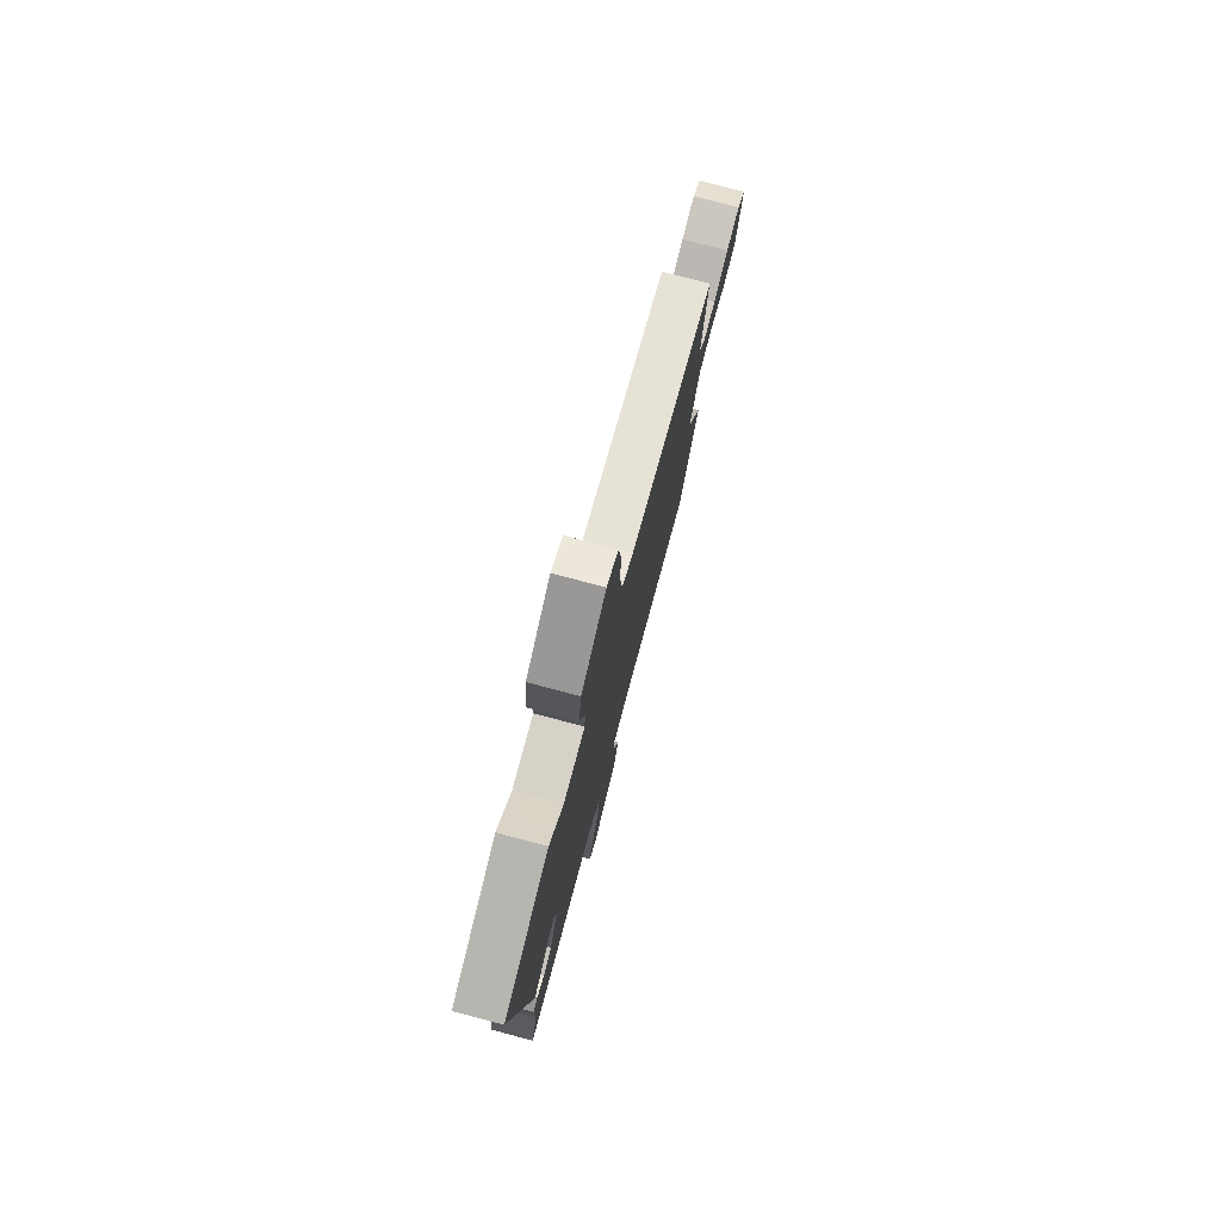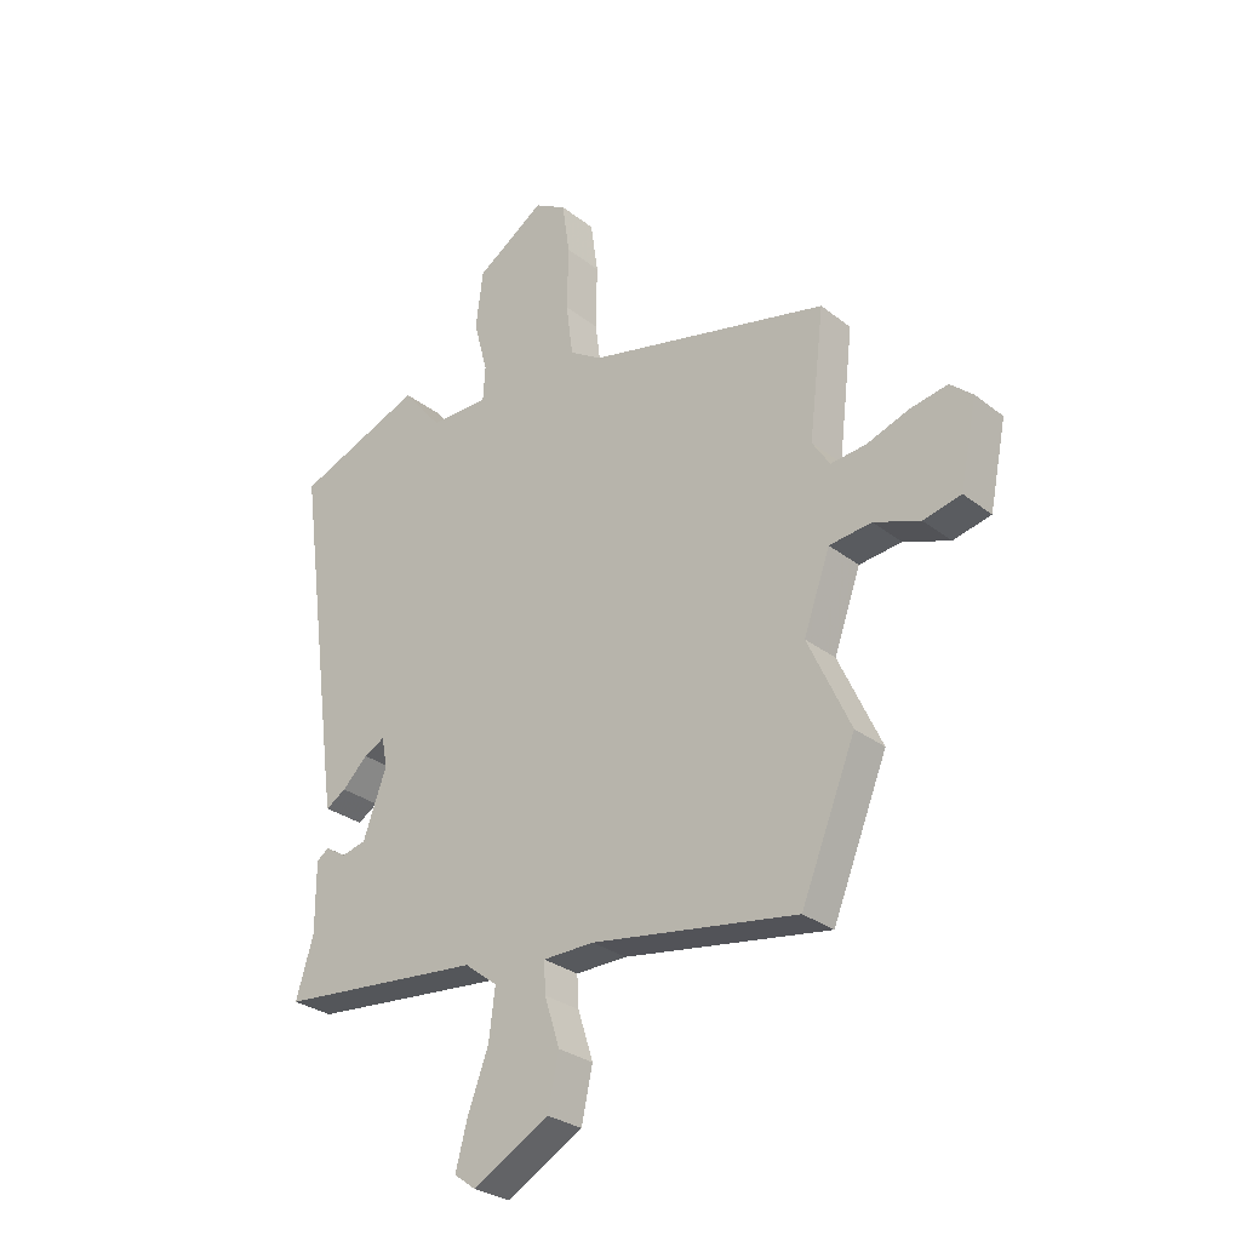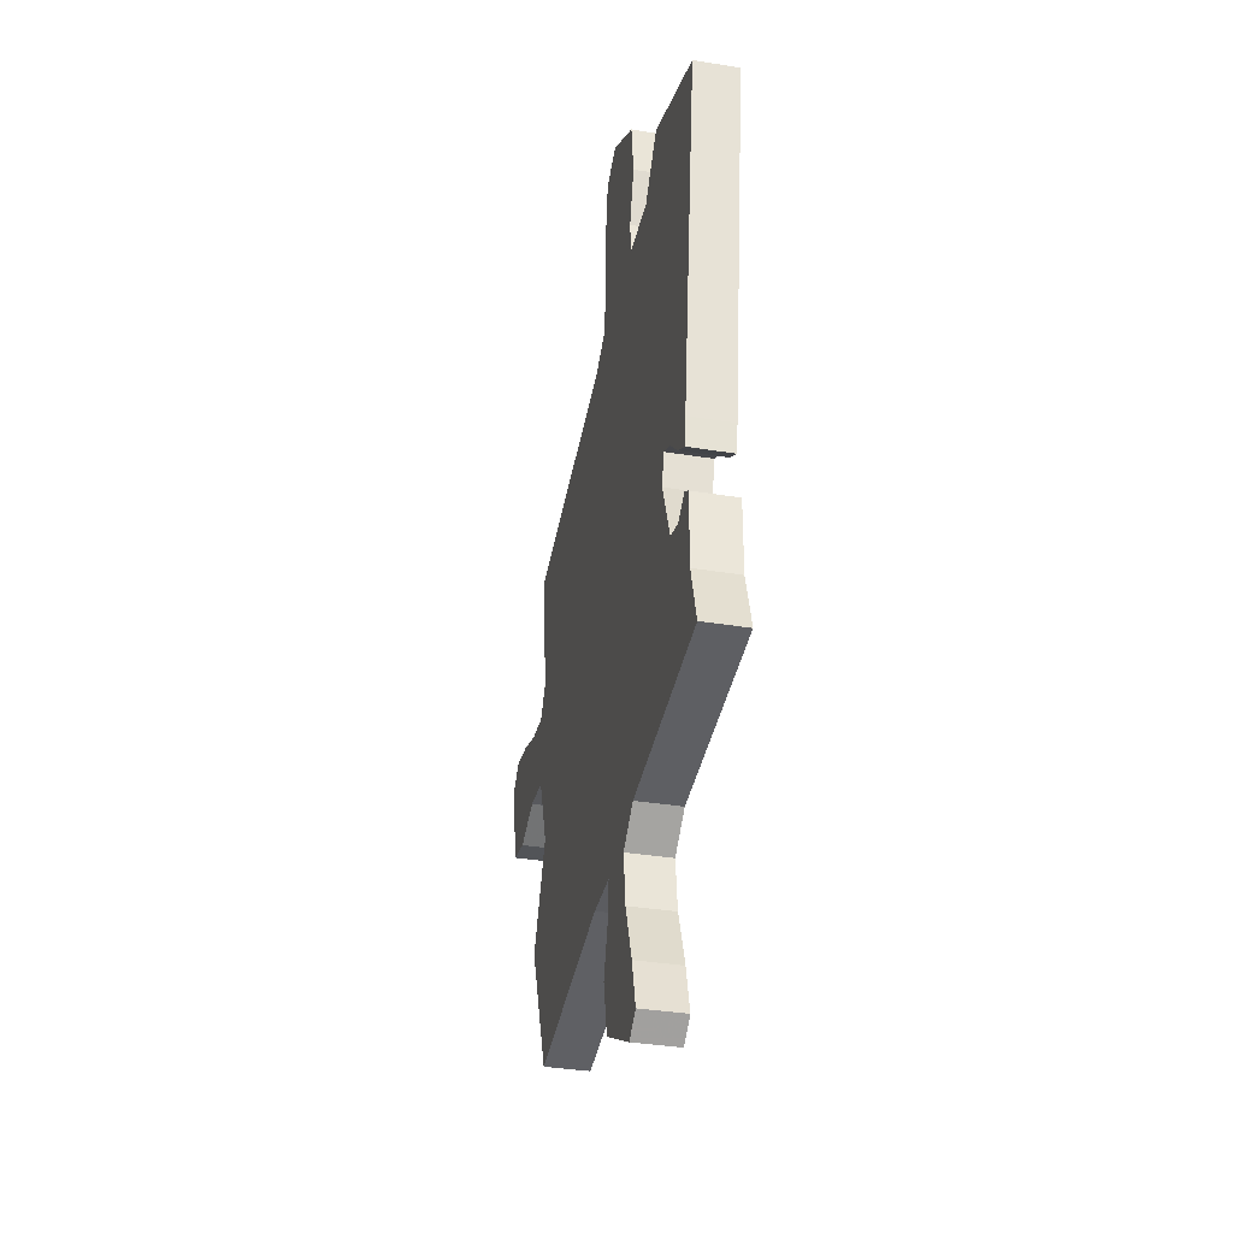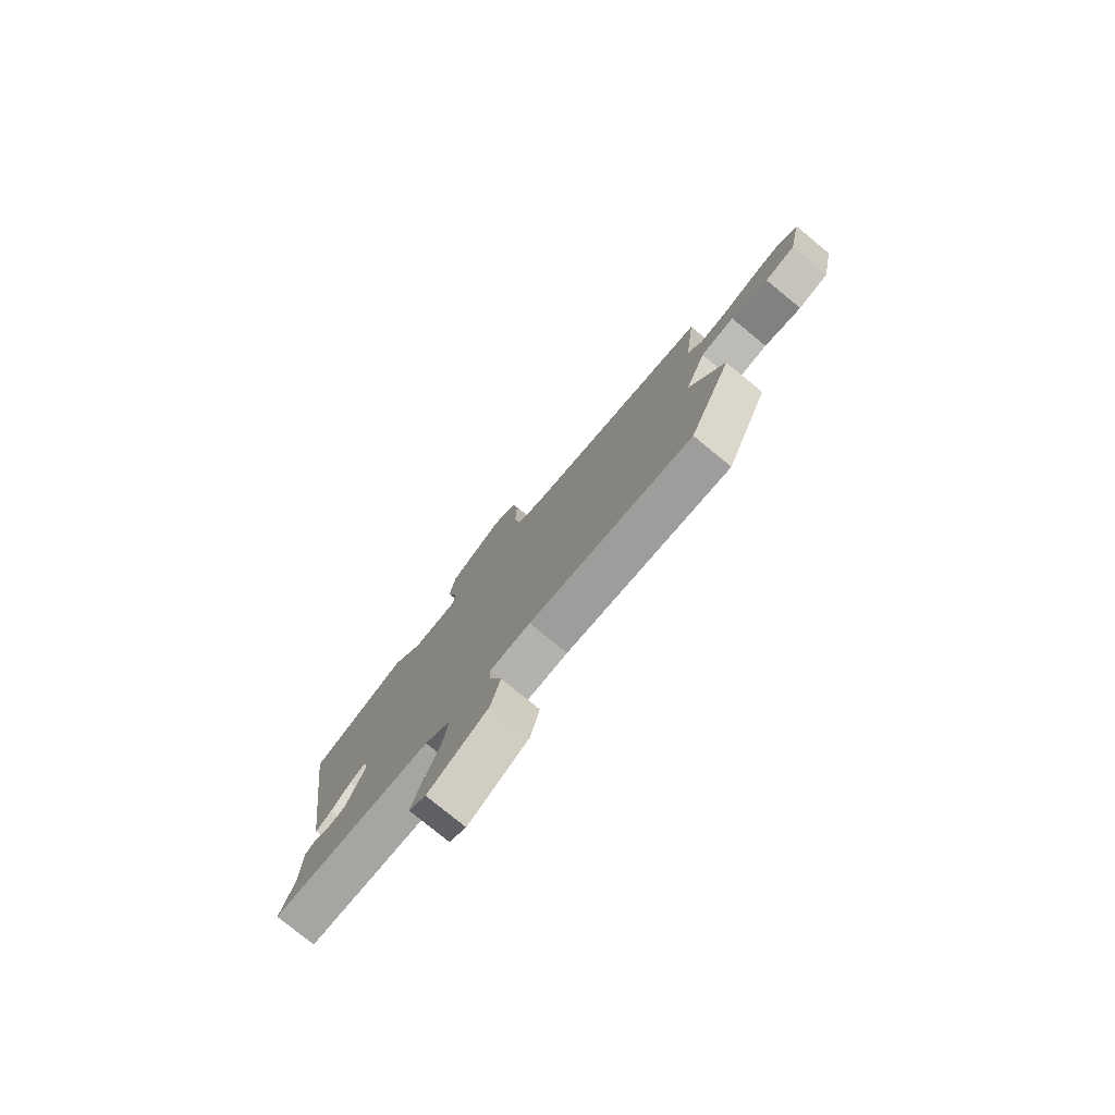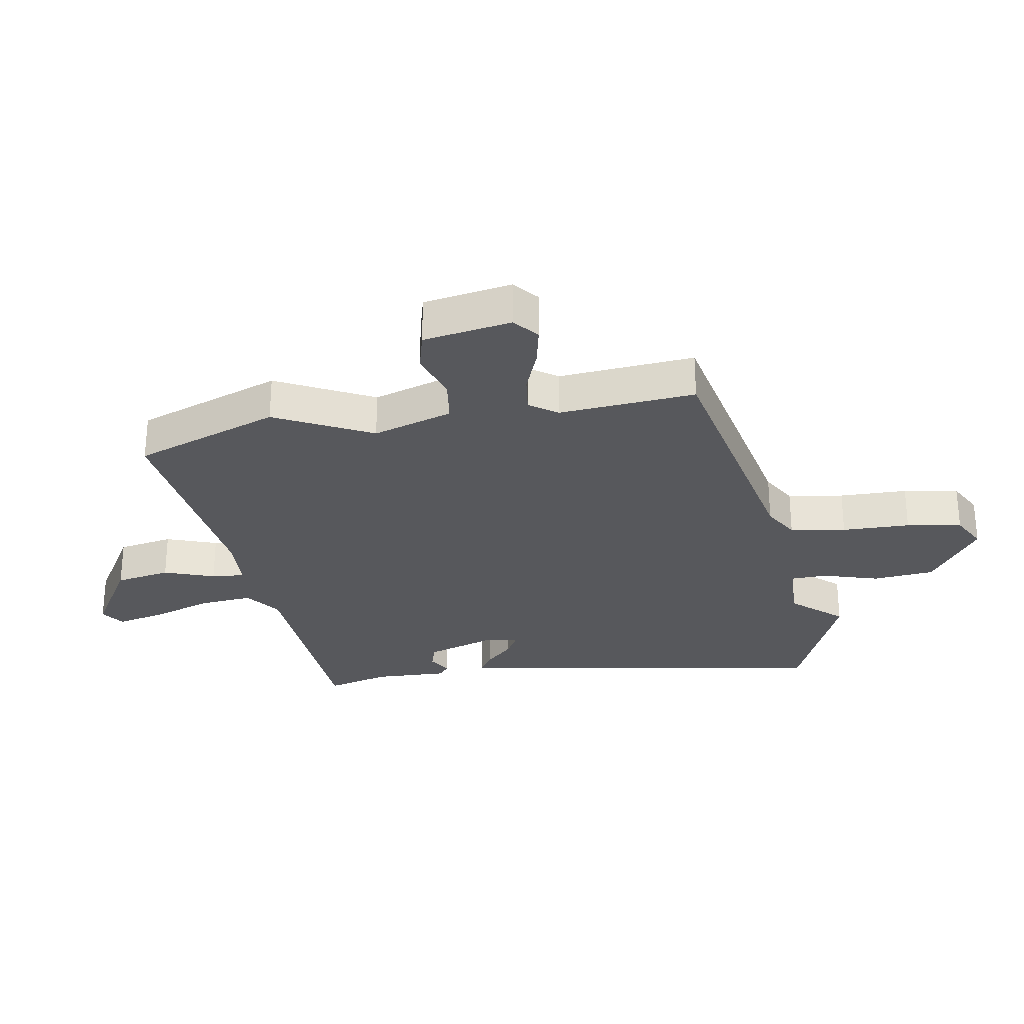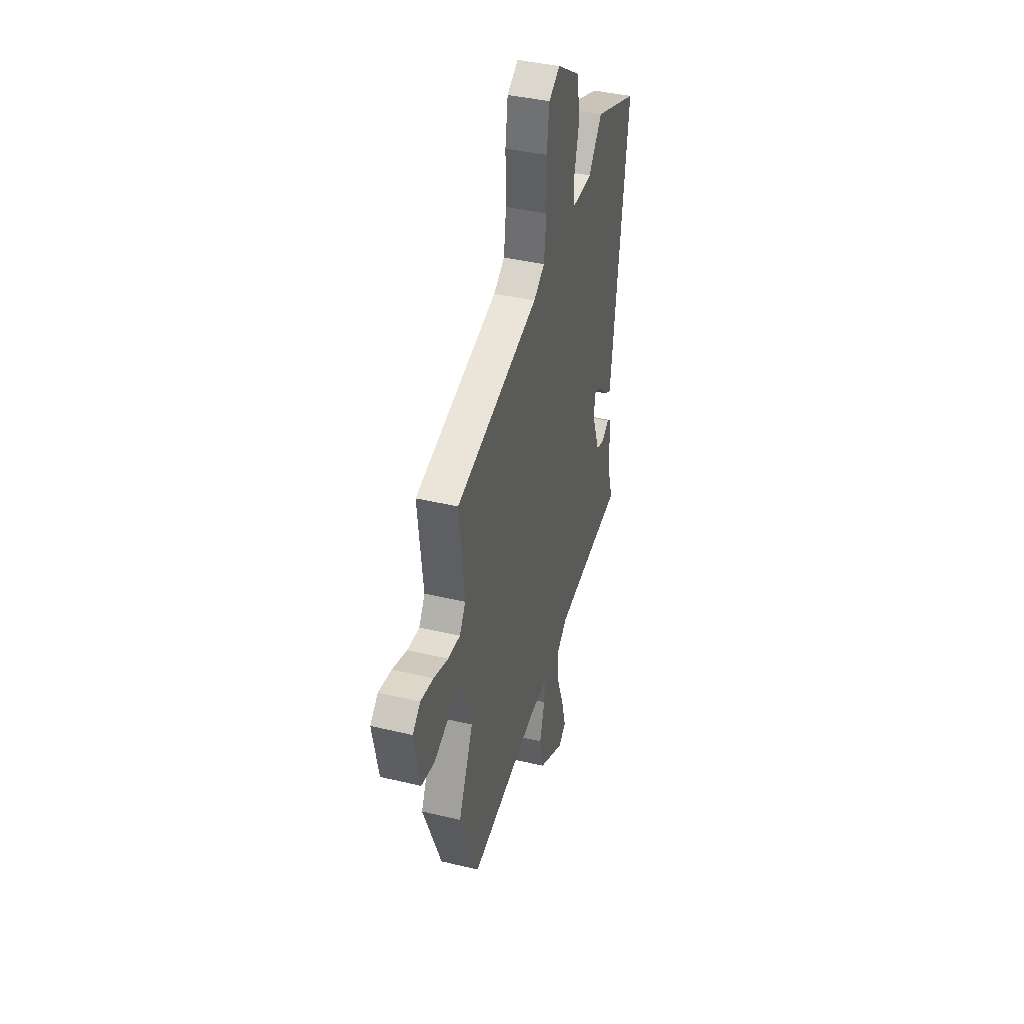
<metadata>
{"format":"obj","ext":"obj","renderer":"f3d","projection":"perspective","resolution":1024,"background":"white","views":[{"elev":77.5,"azim":104.8,"up":"+Z"},{"elev":-29.1,"azim":-139.0,"up":"+Z"},{"elev":-35.7,"azim":77.8,"up":"+Z"},{"elev":-78.8,"azim":-129.2,"up":"+Z"},{"elev":-28.5,"azim":-82.2,"up":"+Y"},{"elev":40.1,"azim":-73.6,"up":"+Z"}]}
</metadata>
<code>
v 0.319 0.07 0.57
v 0.545 0.07 0.483
v 0.466 0.07 -0.102
v 0.459 0.07 -0.148
v 0.423 0.07 -0.126
v 0.378 0.07 -0.082
v 0.341 0.07 -0.063
v 0.331 0.07 -0.116
v 0.373 0.07 -0.23
v 0.416 0.07 -0.241
v 0.453 0.07 -0.218
v 0.475 0.07 -0.233
v 0.475 0.07 -0.356
v 0.506 0.07 -0.459
v 0.143 0.07 -0.495
v 0.085 0.07 -0.54
v 0.096 0.07 -0.627
v 0.133 0.07 -0.726
v 0.154 0.07 -0.805
v 0.116 0.07 -0.833
v -0.019 0.07 -0.758
v -0.039 0.07 -0.667
v -0.012 0.07 -0.582
v -0.009 0.07 -0.527
v -0.1 0.07 -0.526
v -0.465 0.07 -0.585
v -0.562 0.07 -0.347
v -0.486 0.07 -0.184
v -0.533 0.07 -0.053
v -0.608 0.07 -0.045
v -0.69 0.07 -0.075
v -0.757 0.07 -0.06
v -0.787 0.07 0.086
v -0.747 0.07 0.121
v -0.68 0.07 0.109
v -0.605 0.07 0.083
v -0.542 0.07 0.077
v -0.511 0.07 0.125
v -0.538 0.07 0.35
v -0.107 0.07 0.453
v -0.05 0.07 0.489
v -0.038 0.07 0.582
v -0.04 0.07 0.695
v -0.027 0.07 0.787
v 0.03 0.07 0.82
v 0.152 0.07 0.74
v 0.165 0.07 0.639
v 0.14 0.07 0.545
v 0.144 0.07 0.485
v 0.249 0.07 0.485
v 0.319 0 0.57
v 0.545 0 0.483
v 0.466 0 -0.102
v 0.459 0 -0.148
v 0.423 0 -0.126
v 0.378 0 -0.082
v 0.341 0 -0.063
v 0.331 0 -0.116
v 0.373 0 -0.23
v 0.416 0 -0.241
v 0.453 0 -0.218
v 0.475 0 -0.233
v 0.475 0 -0.356
v 0.506 0 -0.459
v 0.143 0 -0.495
v 0.085 0 -0.54
v 0.096 0 -0.627
v 0.133 0 -0.726
v 0.154 0 -0.805
v 0.116 0 -0.833
v -0.019 0 -0.758
v -0.039 0 -0.667
v -0.012 0 -0.582
v -0.009 0 -0.527
v -0.1 0 -0.526
v -0.465 0 -0.585
v -0.562 0 -0.347
v -0.486 0 -0.184
v -0.533 0 -0.053
v -0.608 0 -0.045
v -0.69 0 -0.075
v -0.757 0 -0.06
v -0.787 0 0.086
v -0.747 0 0.121
v -0.68 0 0.109
v -0.605 0 0.083
v -0.542 0 0.077
v -0.511 0 0.125
v -0.538 0 0.35
v -0.107 0 0.453
v -0.05 0 0.489
v -0.038 0 0.582
v -0.04 0 0.695
v -0.027 0 0.787
v 0.03 0 0.82
v 0.152 0 0.74
v 0.165 0 0.639
v 0.14 0 0.545
v 0.144 0 0.485
v 0.249 0 0.485
f 45 46 47 48
f 45 48 49
f 42 43 44 45
f 41 42 45 49
f 40 41 49
f 38 39 40 49
f 37 38 49 50
f 33 34 35 36
f 33 36 37
f 30 31 32 33
f 29 30 33 37
f 28 29 37 50
f 25 26 27 28
f 24 25 28 50
f 20 21 22 23
f 17 18 19 20
f 16 17 20 23
f 15 16 23 24
f 13 14 15
f 10 11 12 13
f 9 10 13 15
f 8 9 15 24
f 3 4 5 6
f 3 6 7
f 2 3 7
f 1 2 7
f 8 24 50
f 1 7 8 50
f 98 97 96 95
f 99 98 95
f 95 94 93 92
f 99 95 92 91
f 99 91 90
f 99 90 89 88
f 100 99 88 87
f 86 85 84 83
f 87 86 83
f 83 82 81 80
f 87 83 80 79
f 100 87 79 78
f 78 77 76 75
f 100 78 75 74
f 73 72 71 70
f 70 69 68 67
f 73 70 67 66
f 74 73 66 65
f 65 64 63
f 63 62 61 60
f 65 63 60 59
f 74 65 59 58
f 56 55 54 53
f 57 56 53
f 57 53 52
f 57 52 51
f 100 74 58
f 100 58 57 51
f 1 51 52 2
f 2 52 53 3
f 3 53 54 4
f 4 54 55 5
f 5 55 56 6
f 6 56 57 7
f 7 57 58 8
f 8 58 59 9
f 9 59 60 10
f 10 60 61 11
f 11 61 62 12
f 12 62 63 13
f 13 63 64 14
f 14 64 65 15
f 15 65 66 16
f 16 66 67 17
f 17 67 68 18
f 18 68 69 19
f 19 69 70 20
f 20 70 71 21
f 21 71 72 22
f 22 72 73 23
f 23 73 74 24
f 24 74 75 25
f 25 75 76 26
f 26 76 77 27
f 27 77 78 28
f 28 78 79 29
f 29 79 80 30
f 30 80 81 31
f 31 81 82 32
f 32 82 83 33
f 33 83 84 34
f 34 84 85 35
f 35 85 86 36
f 36 86 87 37
f 37 87 88 38
f 38 88 89 39
f 39 89 90 40
f 40 90 91 41
f 41 91 92 42
f 42 92 93 43
f 43 93 94 44
f 44 94 95 45
f 45 95 96 46
f 46 96 97 47
f 47 97 98 48
f 48 98 99 49
f 49 99 100 50
f 50 100 51 1

</code>
